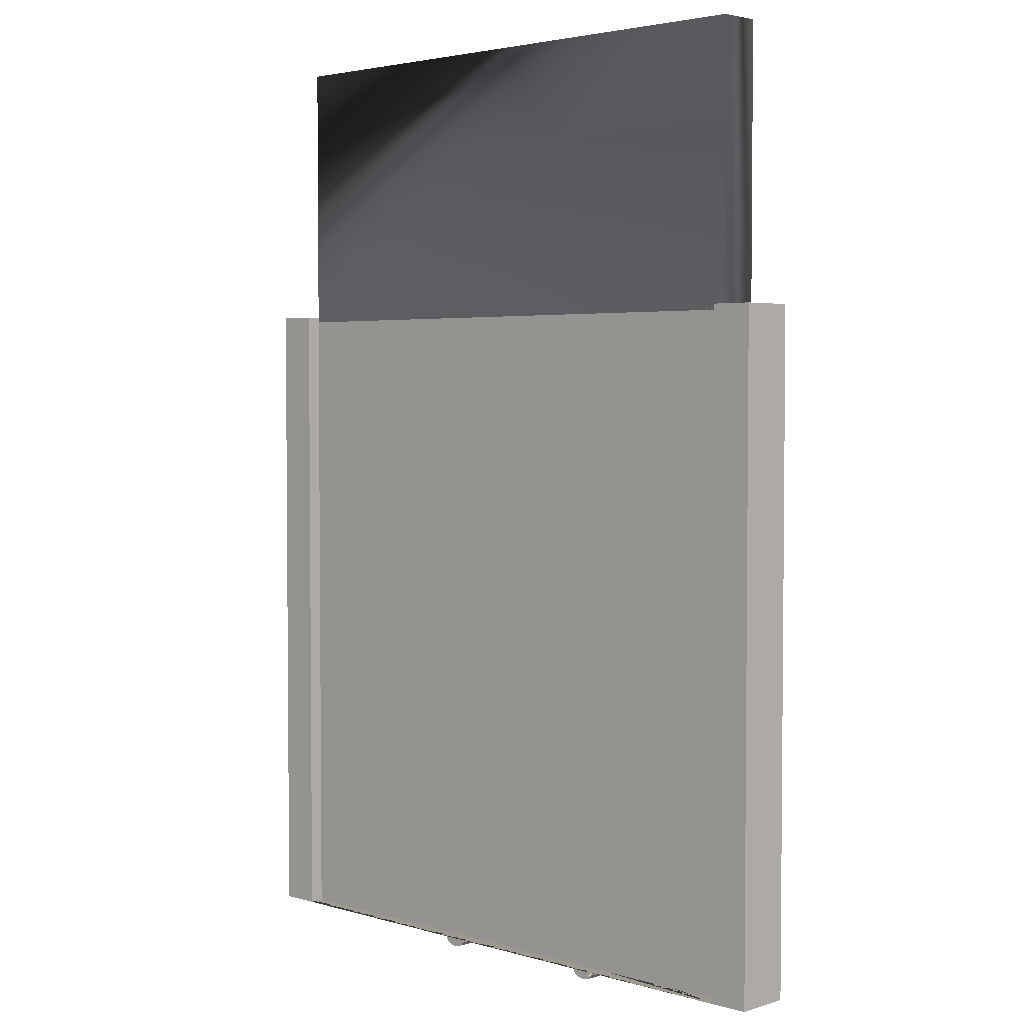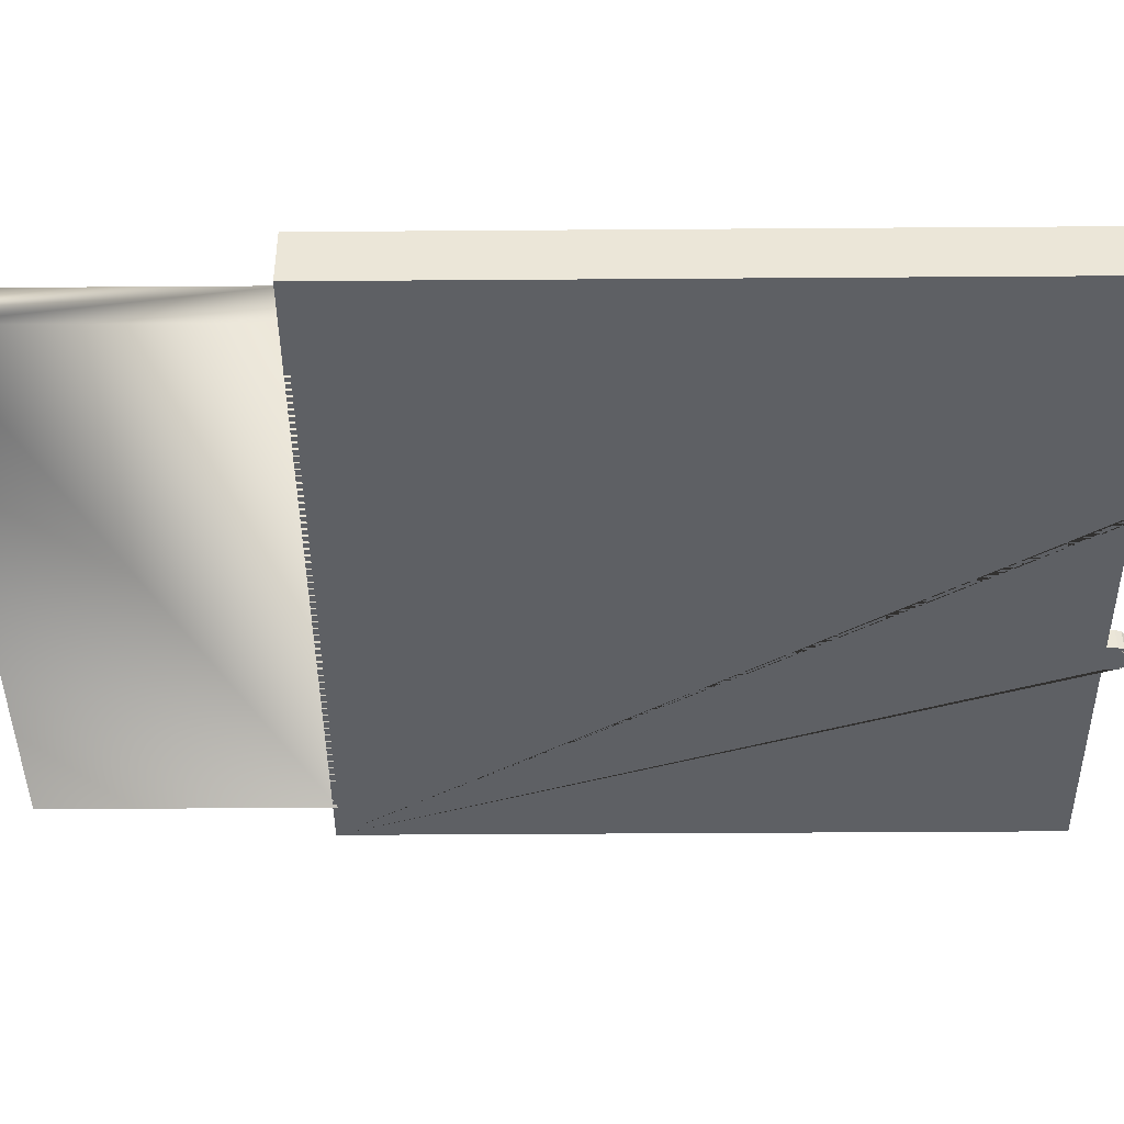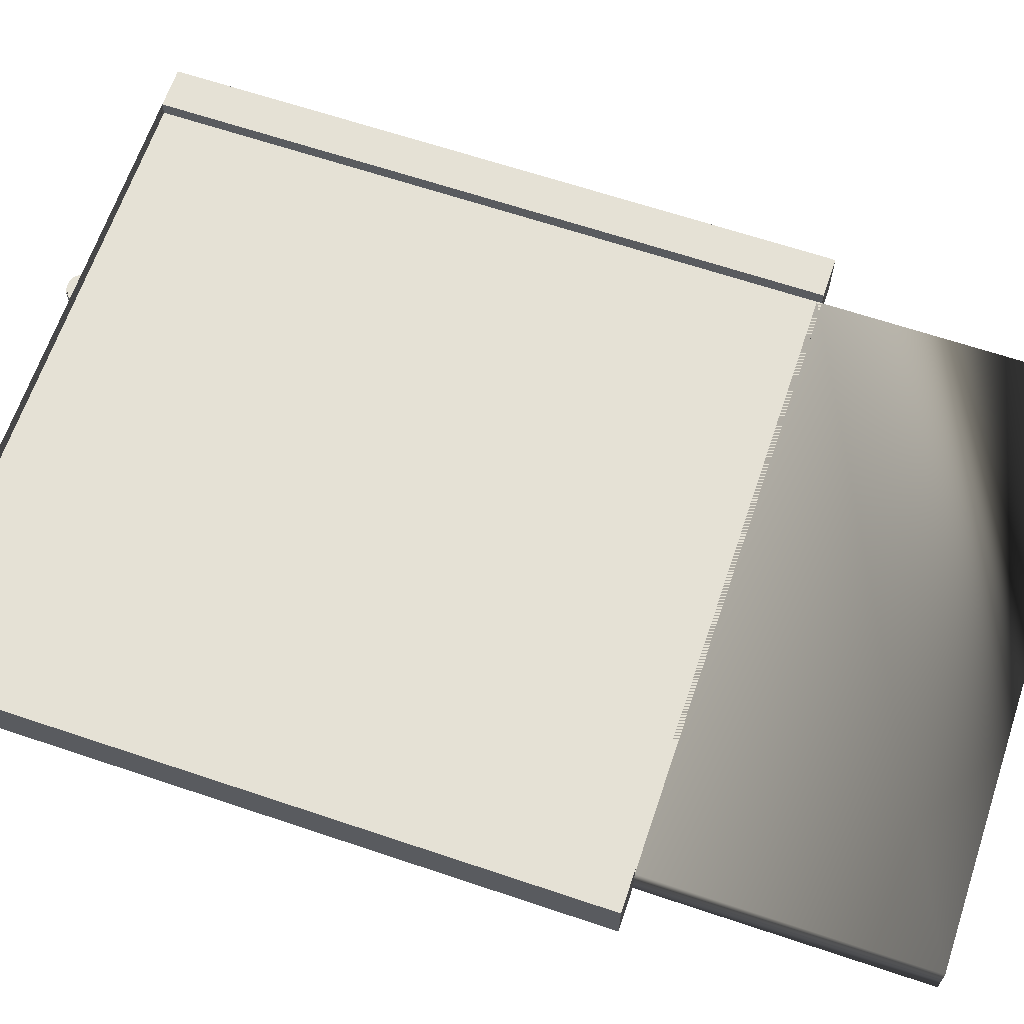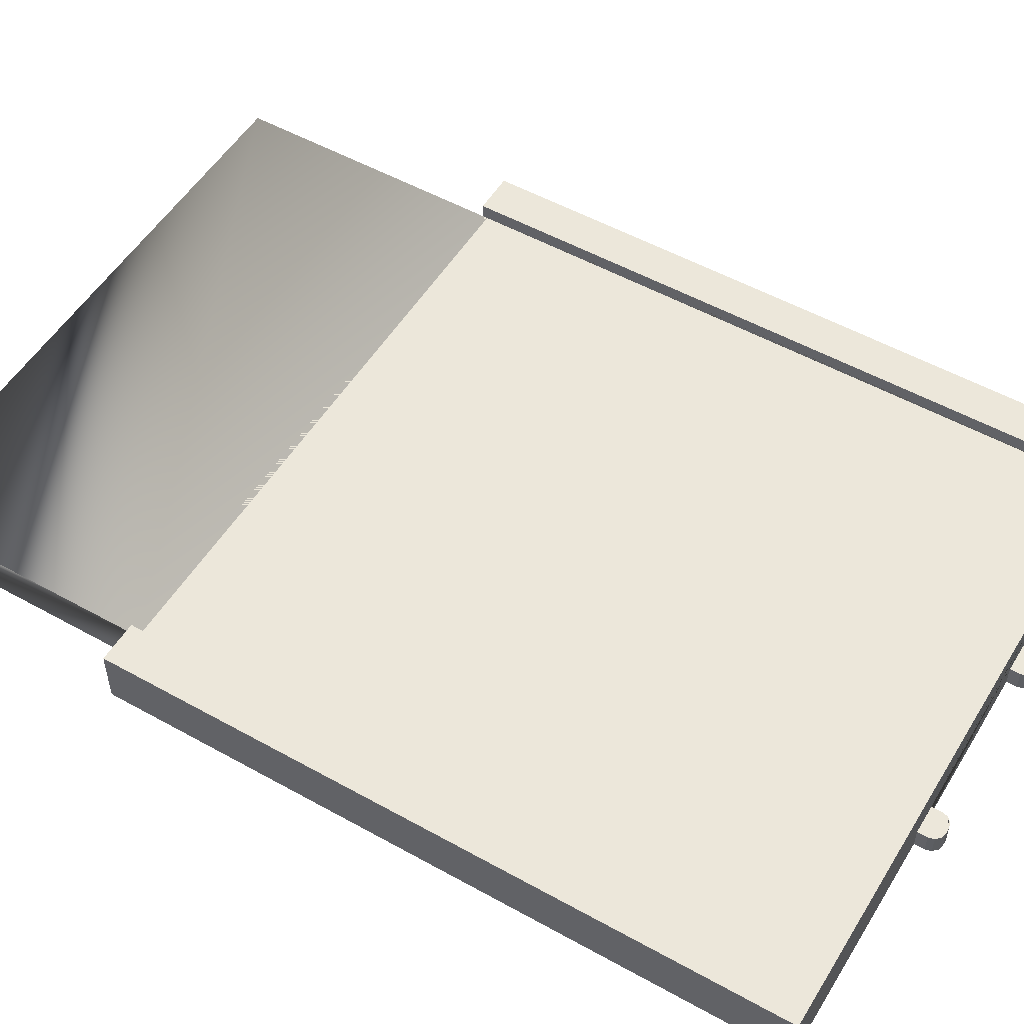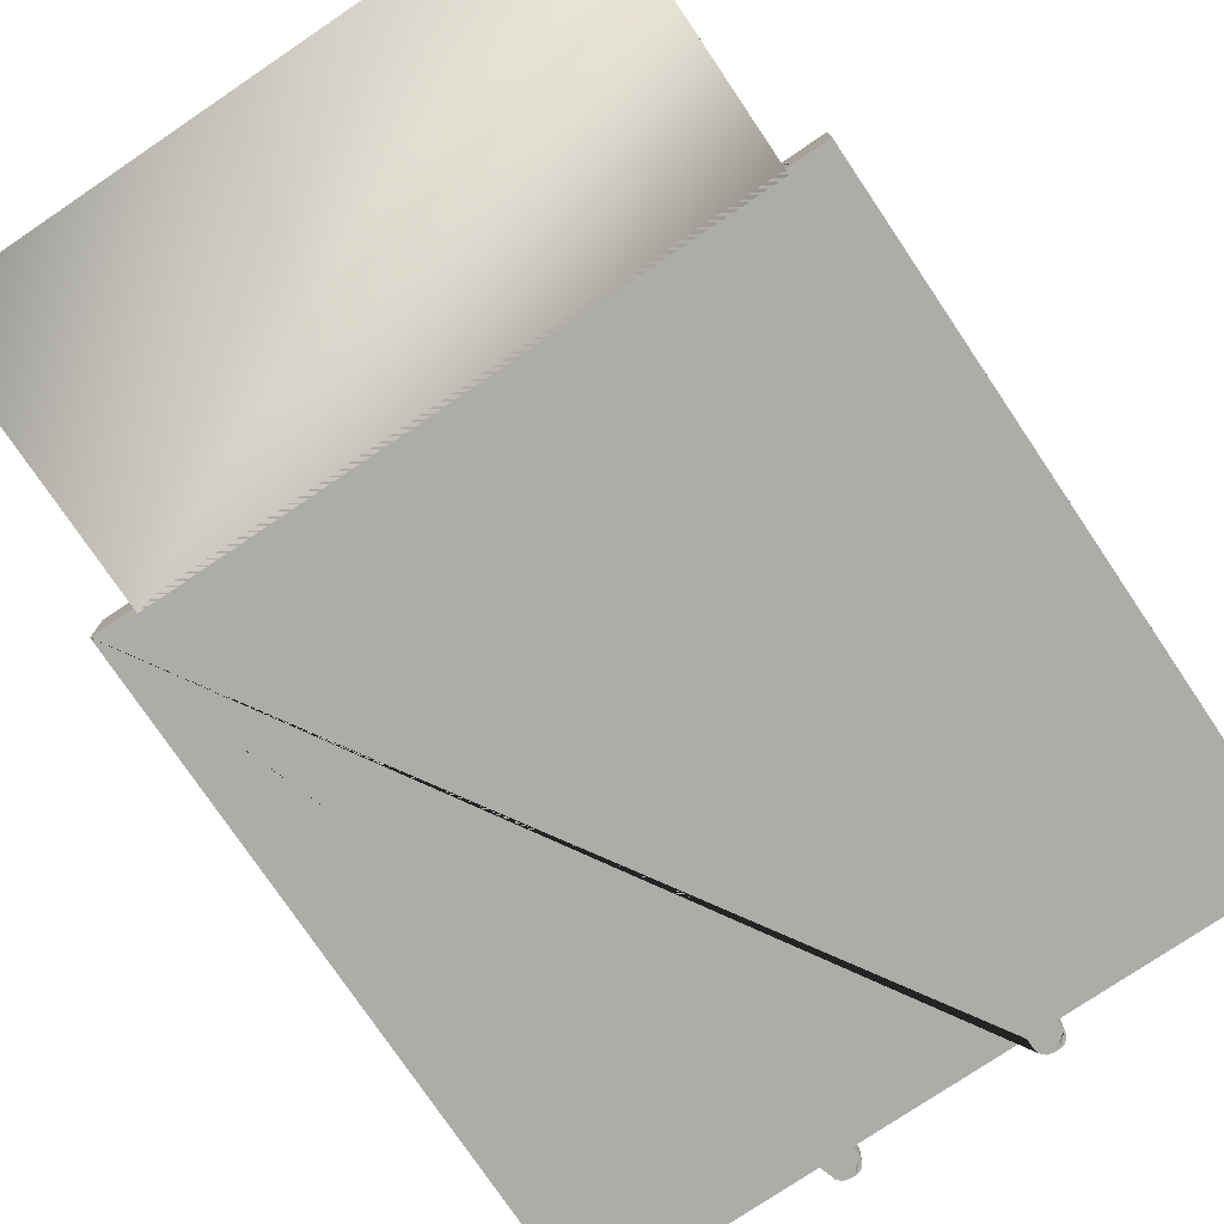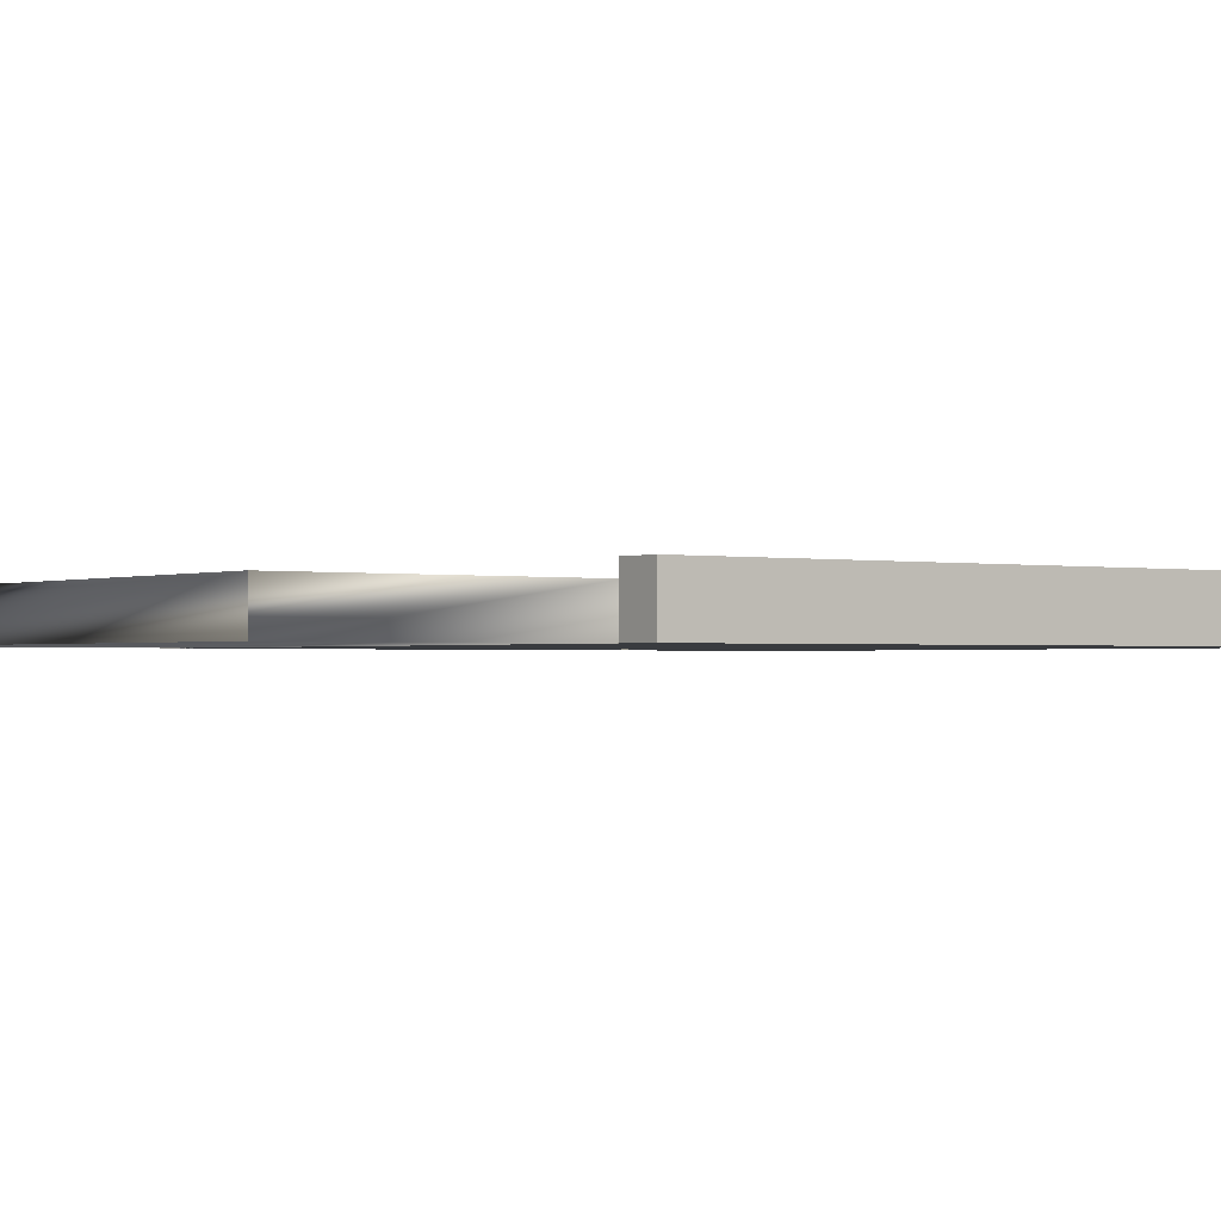
<metadata>
{"format":"obj","ext":"obj","renderer":"f3d","projection":"perspective","resolution":1024,"background":"white","views":[{"elev":3.3,"azim":-135.7,"up":"+Z"},{"elev":-43.0,"azim":90.5,"up":"+Y"},{"elev":65.0,"azim":-71.3,"up":"+Y"},{"elev":52.8,"azim":120.9,"up":"+Y"},{"elev":-76.7,"azim":34.0,"up":"+Y"},{"elev":-1.1,"azim":53.7,"up":"+Y"}]}
</metadata>
<code>
o HugeShipBase_EndB_Dual
v -2.33 -0.1453 -6.165
v -2.046 0.1453 -6.165
v -2.046 0.2453 -6.165
v -2.33 0.2453 -6.165
v -2.046 0.1453 -8.495
v -2.33 -0.1453 -10.82
v -0.7601 -0.1453 -10.82
v -0.5617 -0.1453 -10.89
v -0.5617 -0.1453 -10.82
v -0.7601 -0.004745 -10.89
v -0.7601 -0.1453 -10.89
v -2.33 0.2453 -10.82
v -2.046 0.2453 -10.82
v -2.046 0.1453 -10.82
v 2.33 -0.1453 -6.165
v 2.046 0.07263 -6.165
v 2.046 -0.1453 -6.165
v 2.046 0.2453 -6.165
v 2.046 0.1453 -6.165
v 2.33 0.2453 -6.165
v 0.5617 -0.1453 -10.82
v 0.7601 -0.1453 -10.82
v 2.33 -0.1453 -10.82
v 2.046 0.1453 -10.82
v 0.5617 -0.1453 -10.89
v 0.7601 -0.1453 -10.89
v 2.046 0.2453 -10.82
v 2.33 0.2453 -10.82
v -0.7601 -0.004745 -10.82
v -0.5617 -0.004745 -10.82
v 0.5617 -0.004745 -10.82
v 0.7601 -0.004745 -10.82
v -0.7493 -0.004745 -10.93
v -0.7493 -0.1453 -10.93
v -0.6792 -0.1453 -10.97
v -0.7197 -0.004745 -10.96
v -0.7197 -0.1453 -10.96
v -0.6792 -0.004745 -10.97
v -0.6426 -0.1453 -10.97
v -0.6021 -0.1453 -10.96
v -0.5617 -0.004745 -10.89
v -0.6021 -0.004745 -10.96
v -0.5725 -0.004745 -10.93
v -0.5725 -0.1453 -10.93
v 0.7601 -0.004745 -10.89
v 0.7197 -0.1453 -10.96
v 0.7493 -0.1453 -10.93
v 0.7197 -0.004745 -10.96
v 0.7493 -0.004745 -10.93
v 0.6021 -0.1453 -10.96
v 0.6426 -0.1453 -10.97
v 0.6426 -0.004745 -10.97
v 0.6792 -0.1453 -10.97
v 0.5725 -0.1453 -10.93
v 0.6021 -0.004745 -10.96
v -0.6426 -0.004745 -10.97
v 0.6792 -0.004745 -10.97
v 0.5617 -0.004745 -10.89
v 0.5725 -0.004745 -10.93
v 0.6766 0.01824 -10.82
v -0.723 -0.004745 -10.94
v 0.6062 -0.004745 -10.96
v -2.046 0.1708 -7.354
v -0.7423 -0.1453 -10.93
v -0.6184 -0.1453 -10.94
v 0.7034 -0.1453 -10.94
v 2.077 -0.04159 -6.165
v 2.095 0.1147 -6.165
f 45 26 47 49
f 12 6 1 4
f 10 11 7 29
f 28 20 15 23
f 24 19 18 27
f 39 56 42 40
f 16 17 67
f 1 17 67 16 68 19 2 3 4
f 31 58 25 21
f 8 41 30 9
f 53 66 51
f 18 19 68 16 67 17 15 20
f 1 6 7 11 37 35 39 65 8 9 21 25 54 50 51 26 22 23 15 17
f 64 11 34 37
f 32 22 26 45
f 19 16 68
f 52 51 50 55
f 33 36 37 34
f 49 48 57 52 59 58 31 32 45
f 47 46 48 49
f 38 10 29 30 41 43 42 56
f 12 4 3 13
f 38 56 39 35
f 2 19 24 14 5
f 61 38 36
f 11 10 33 34
f 38 35 37 36
f 39 40 44 8
f 43 44 40 42
f 41 8 44 43
f 47 26 53 46
f 52 57 53 51
f 55 50 54 59
f 14 13 3 2 63 5
f 62 52 55 59
f 12 13 14 24 27 28 23 22 32 60 31 21 9 30 29 7 6
f 25 58 59 54
f 36 33 10
f 48 46 53 57
f 18 20 28 27
o HugeShipBaseMid_Dual.00B
v -2.046 0.1453 -6.2
v -2.046 -0.1453 -6.2
v 2.046 -0.1453 -6.2
v 2.046 0.1453 -6.2
v 2.046 -0.1453 -2.348
v 2.046 0.1453 -4.274
v -2.046 0.1453 -4.274
v 2.046 -0.1453 -6.2
v 2.046 -0.1453 -2.348
v 2.046 -0.1453 -4.274
v -2.046 -0.1453 -4.274
f 70 79 75 69
f 71 70 69 72
f 74 75 79 78
f 72 69 75 74
f 78 76 70 79
f 72 76 78 74
f 70 69 72 76
l 71 76
l 77 73

</code>
